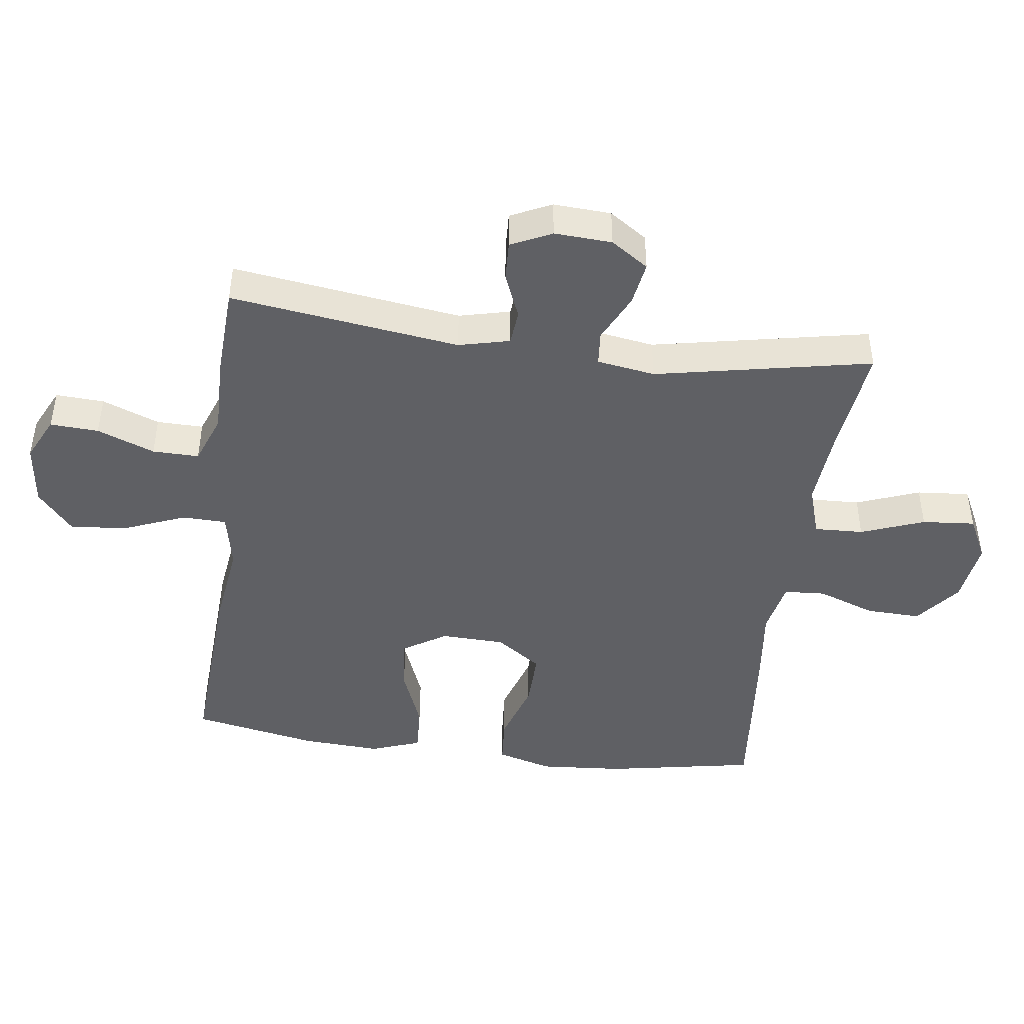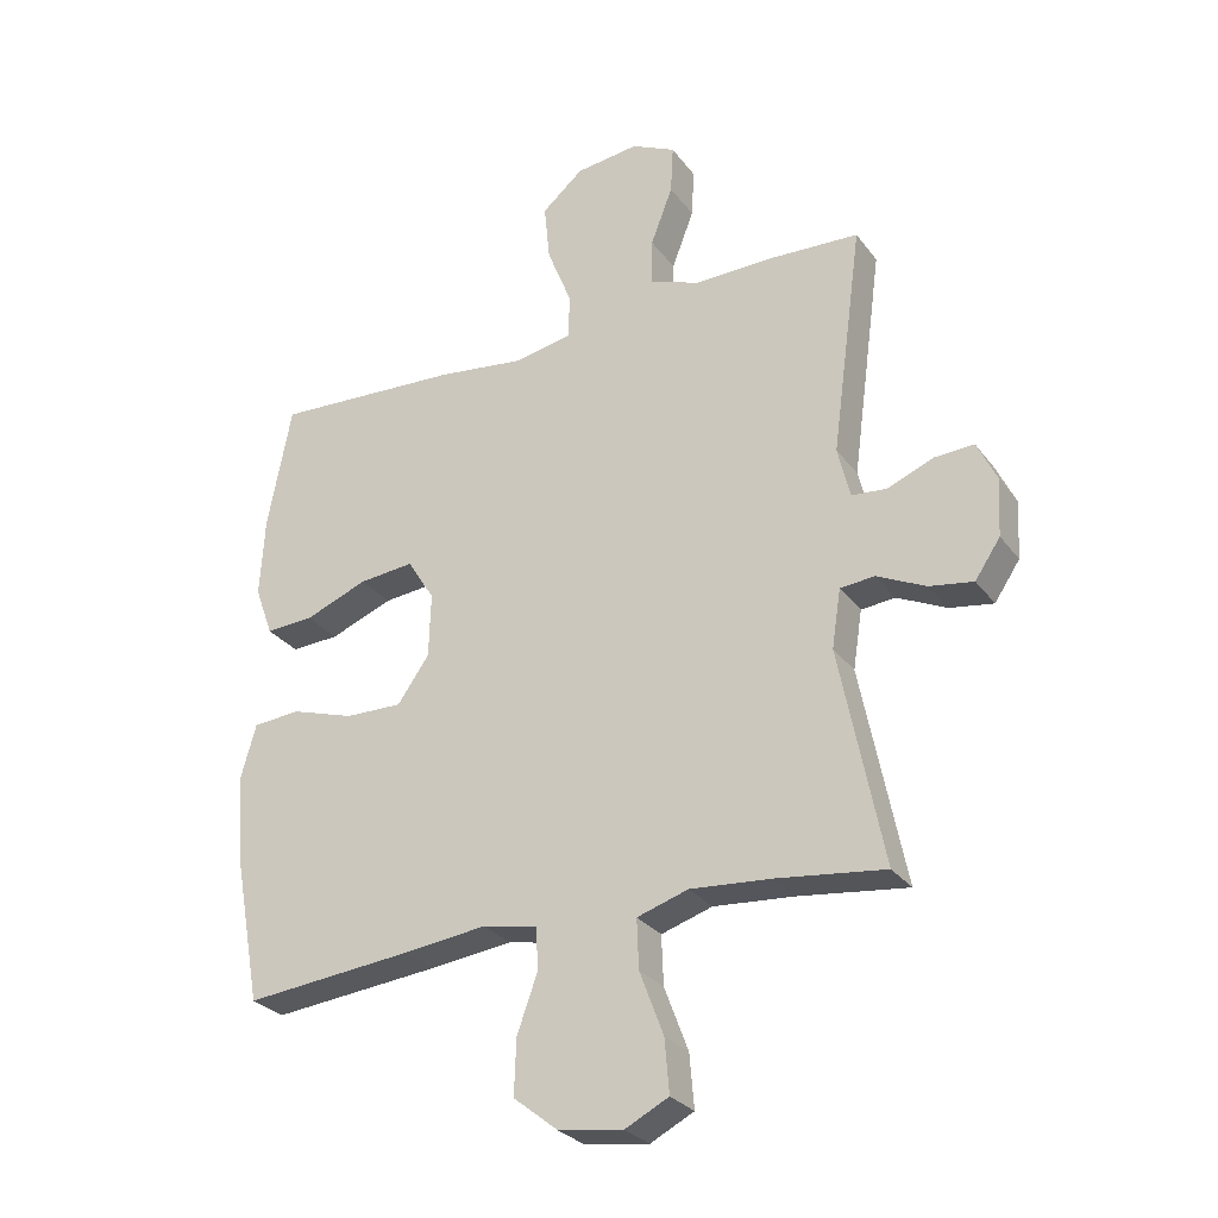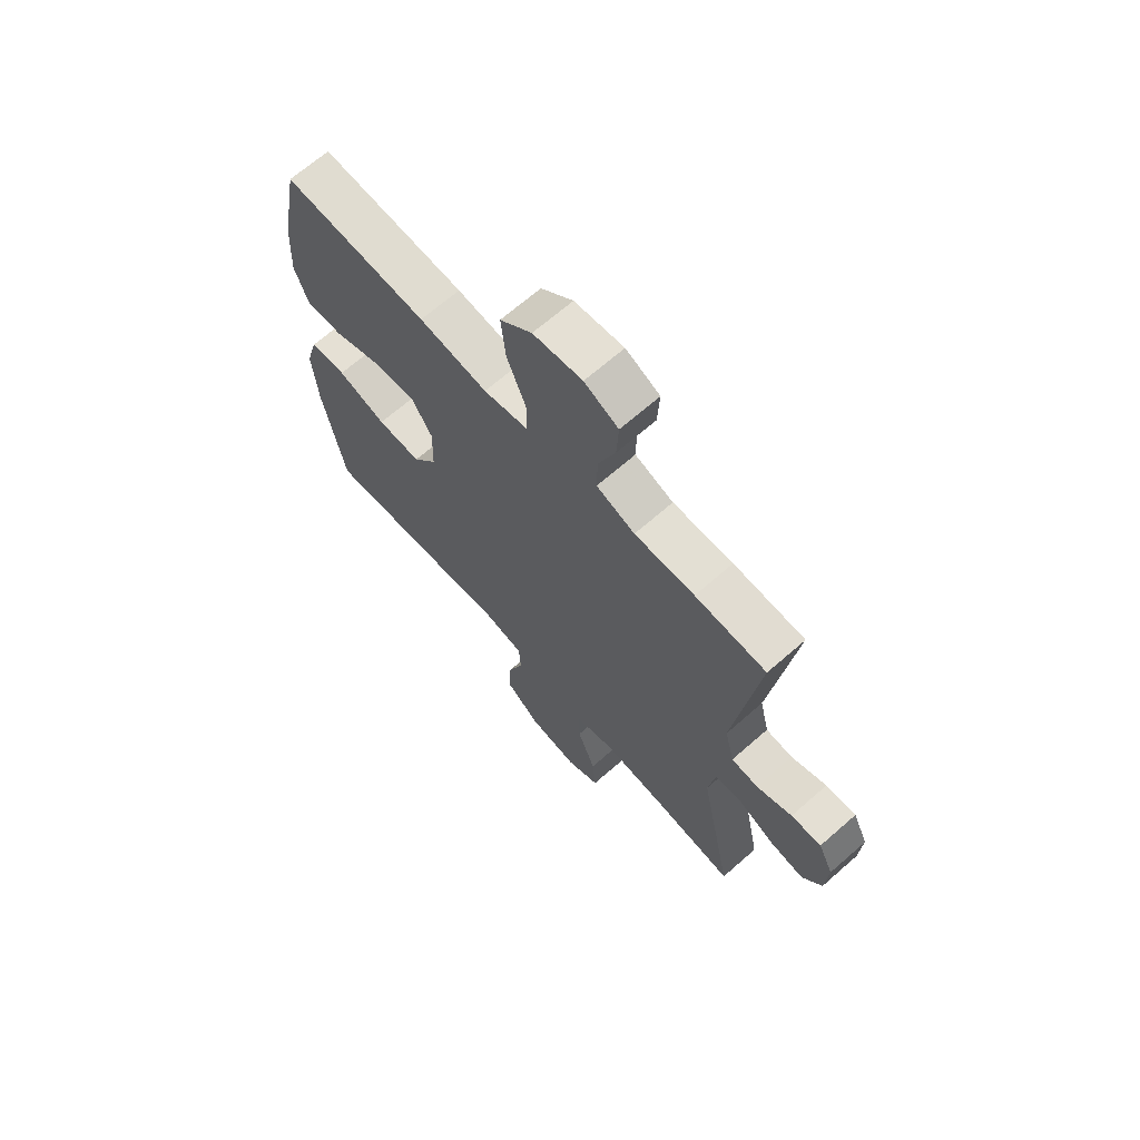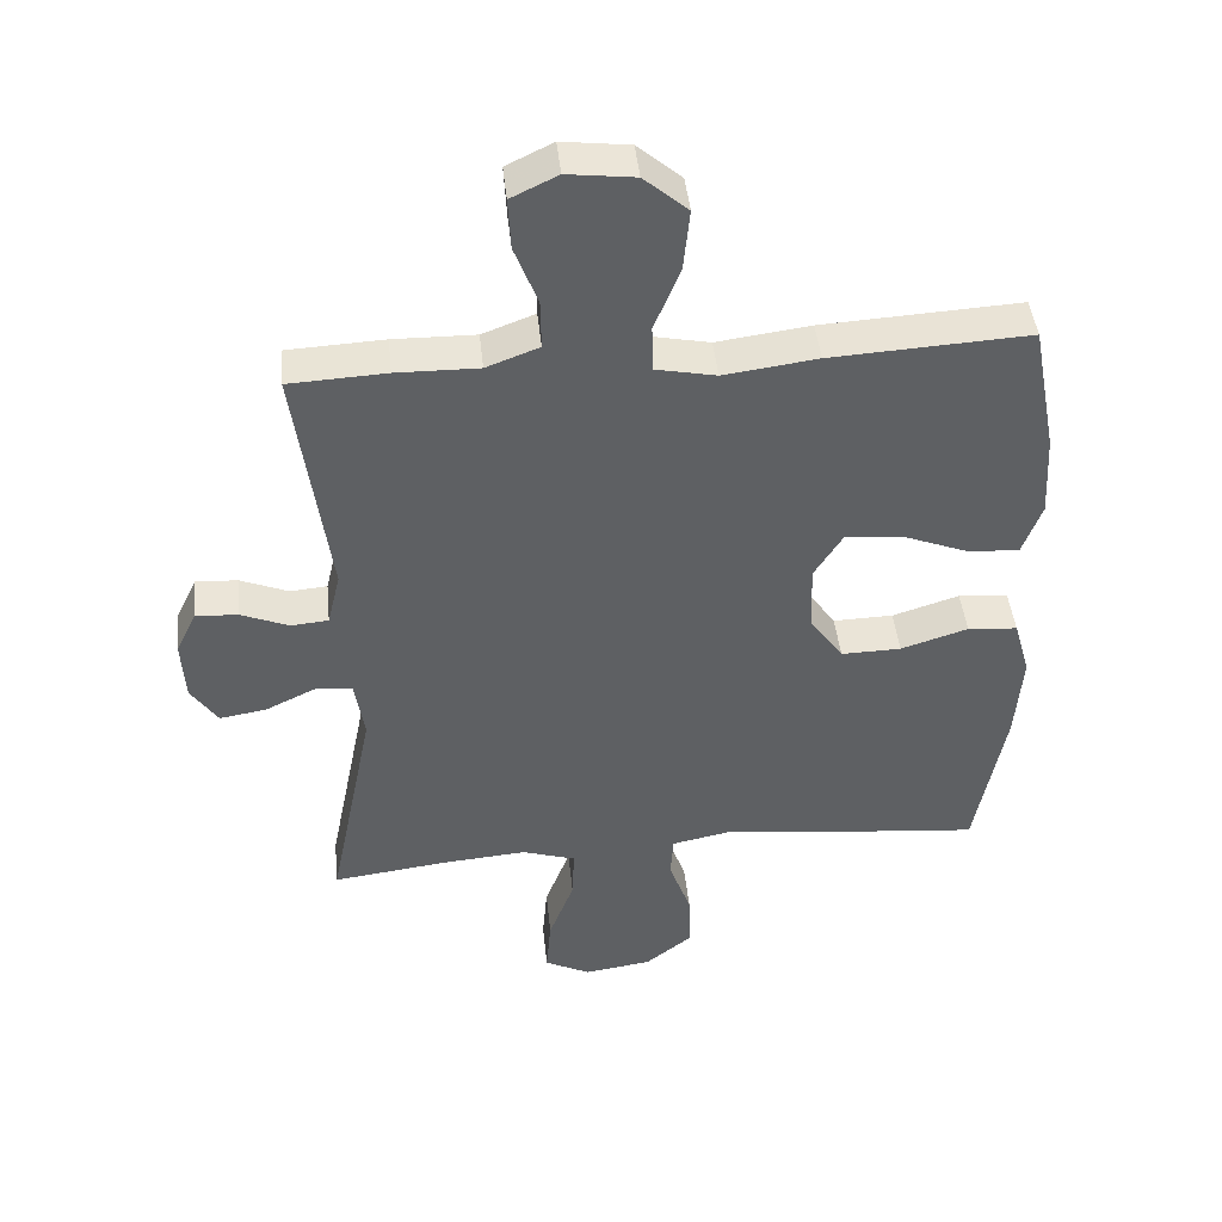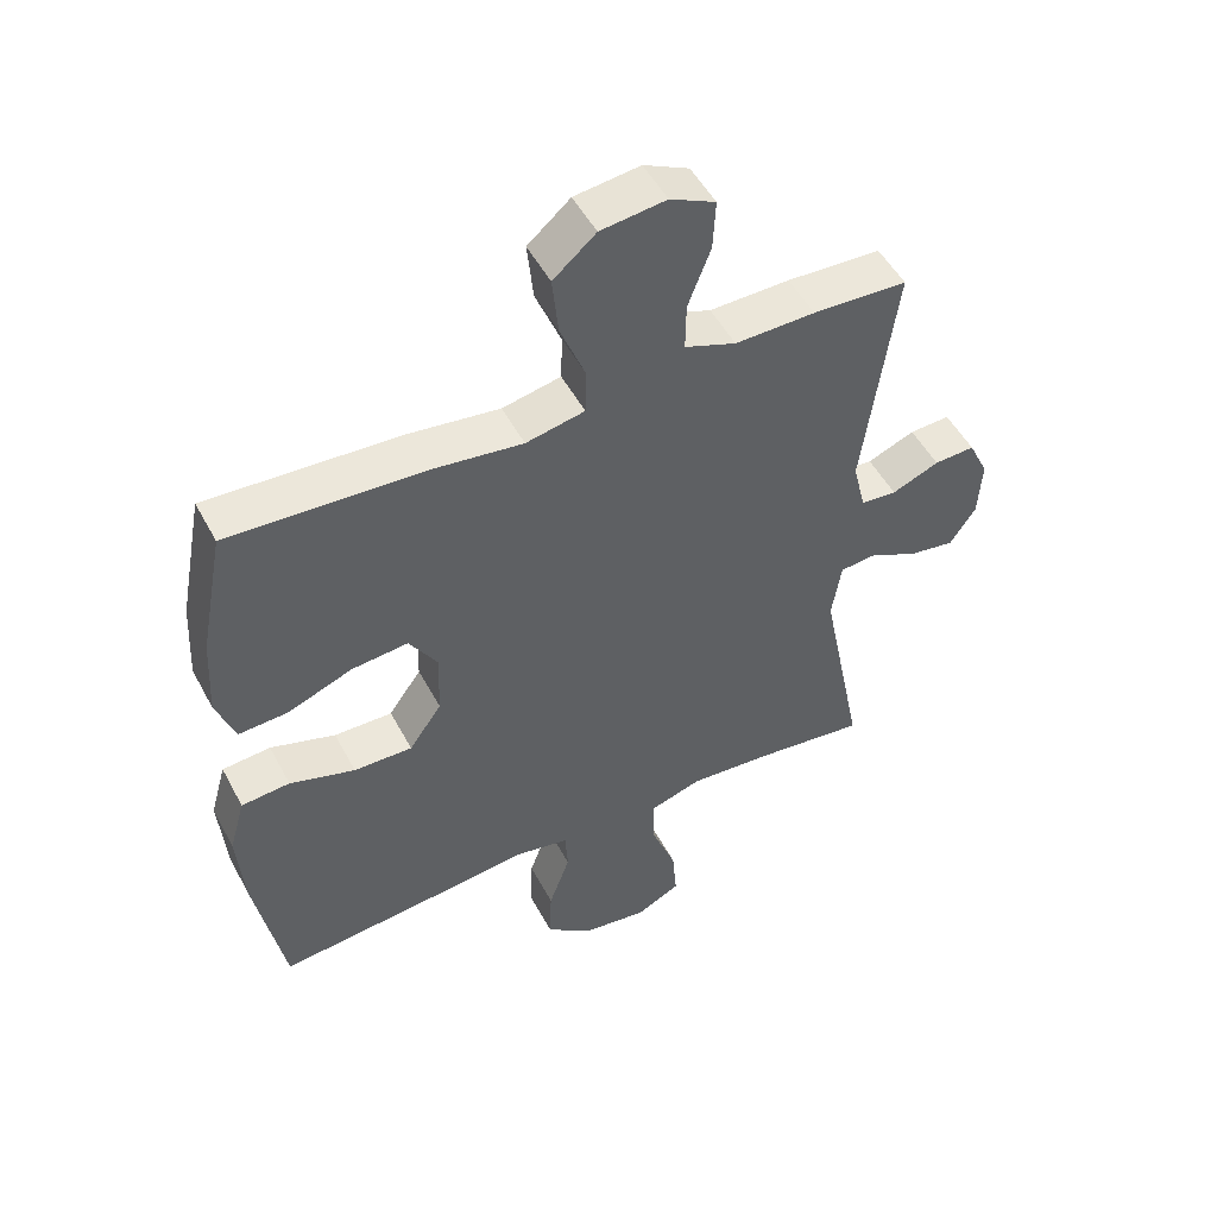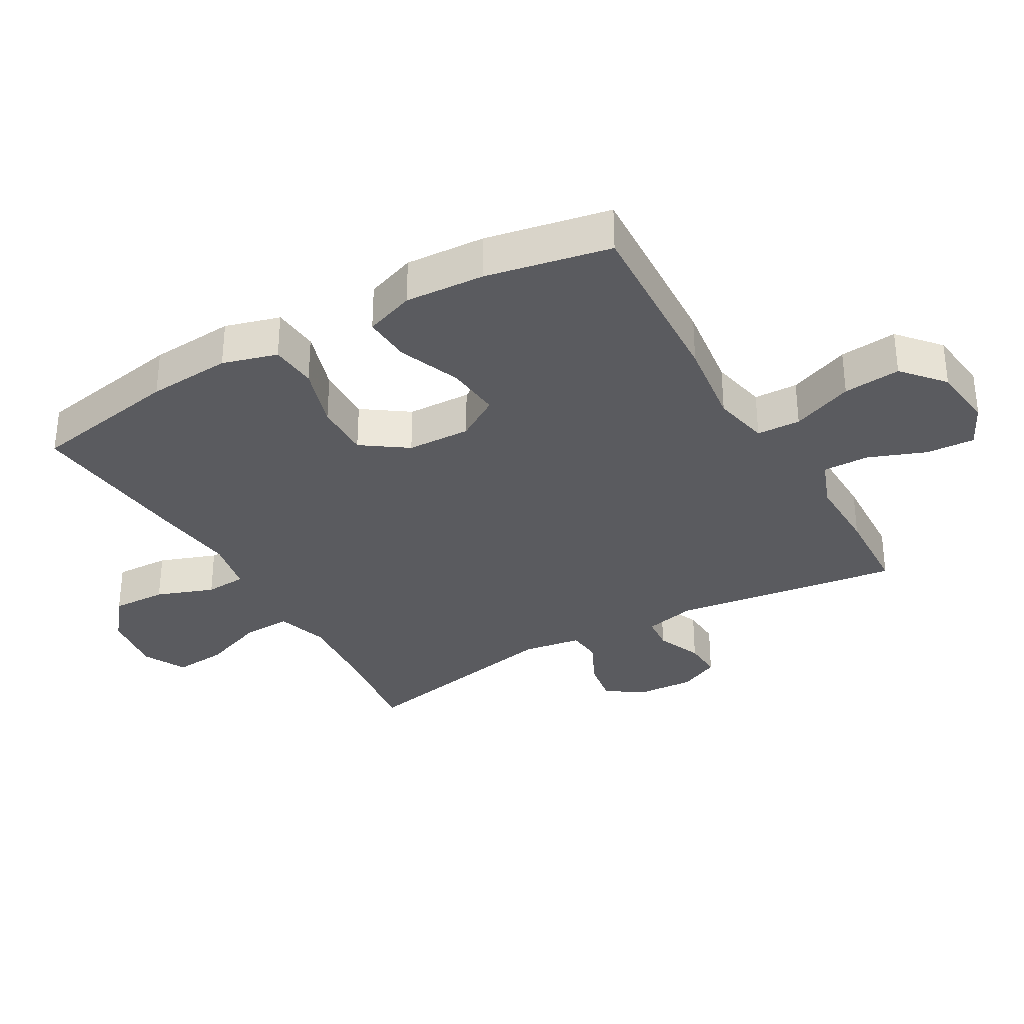
<metadata>
{"format":"obj","ext":"obj","renderer":"f3d","projection":"perspective","resolution":1024,"background":"white","views":[{"elev":-45.0,"azim":82.4,"up":"+Y"},{"elev":-28.4,"azim":29.1,"up":"+Z"},{"elev":67.6,"azim":48.7,"up":"+Z"},{"elev":44.5,"azim":174.1,"up":"+Z"},{"elev":50.8,"azim":-27.4,"up":"+Z"},{"elev":-32.9,"azim":-60.2,"up":"+Y"}]}
</metadata>
<code>
v -0.5 0.07 0.5
v -0.21 0.07 0.484
v -0.073 0.07 0.466
v 0.015 0.07 0.484
v 0.017 0.07 0.552
v -0.021 0.07 0.647
v -0.03 0.07 0.736
v 0.034 0.07 0.791
v 0.132 0.07 0.803
v 0.2 0.07 0.77
v 0.196 0.07 0.695
v 0.162 0.07 0.606
v 0.161 0.07 0.534
v 0.238 0.07 0.505
v 0.358 0.07 0.507
v 0.5 0.07 0.5
v 0.452 0.07 0.145
v 0.471 0.07 0.066
v 0.525 0.07 0.061
v 0.596 0.07 0.09
v 0.657 0.07 0.093
v 0.687 0.07 0.03
v 0.682 0.07 -0.059
v 0.643 0.07 -0.117
v 0.575 0.07 -0.106
v 0.5 0.07 -0.07
v 0.447 0.07 -0.075
v 0.433 0.07 -0.165
v 0.5 0.07 -0.5
v 0.332 0.07 -0.479
v 0.208 0.07 -0.469
v 0.129 0.07 -0.494
v 0.132 0.07 -0.57
v 0.169 0.07 -0.668
v 0.176 0.07 -0.75
v 0.109 0.07 -0.784
v 0.01 0.07 -0.77
v -0.059 0.07 -0.715
v -0.056 0.07 -0.63
v -0.024 0.07 -0.541
v -0.028 0.07 -0.477
v -0.112 0.07 -0.46
v -0.241 0.07 -0.475
v -0.5 0.07 -0.5
v -0.543 0.07 -0.267
v -0.553 0.07 -0.137
v -0.529 0.07 -0.052
v -0.456 0.07 -0.046
v -0.358 0.07 -0.077
v -0.27 0.07 -0.079
v -0.221 0.07 -0.009
v -0.218 0.07 0.09
v -0.26 0.07 0.157
v -0.345 0.07 0.149
v -0.442 0.07 0.111
v -0.516 0.07 0.107
v -0.544 0.07 0.184
v -0.537 0.07 0.307
v -0.5 0 0.5
v -0.21 0 0.484
v -0.073 0 0.466
v 0.015 0 0.484
v 0.017 0 0.552
v -0.021 0 0.647
v -0.03 0 0.736
v 0.034 0 0.791
v 0.132 0 0.803
v 0.2 0 0.77
v 0.196 0 0.695
v 0.162 0 0.606
v 0.161 0 0.534
v 0.238 0 0.505
v 0.358 0 0.507
v 0.5 0 0.5
v 0.452 0 0.145
v 0.471 0 0.066
v 0.525 0 0.061
v 0.596 0 0.09
v 0.657 0 0.093
v 0.687 0 0.03
v 0.682 0 -0.059
v 0.643 0 -0.117
v 0.575 0 -0.106
v 0.5 0 -0.07
v 0.447 0 -0.075
v 0.433 0 -0.165
v 0.5 0 -0.5
v 0.332 0 -0.479
v 0.208 0 -0.469
v 0.129 0 -0.494
v 0.132 0 -0.57
v 0.169 0 -0.668
v 0.176 0 -0.75
v 0.109 0 -0.784
v 0.01 0 -0.77
v -0.059 0 -0.715
v -0.056 0 -0.63
v -0.024 0 -0.541
v -0.028 0 -0.477
v -0.112 0 -0.46
v -0.241 0 -0.475
v -0.5 0 -0.5
v -0.543 0 -0.267
v -0.553 0 -0.137
v -0.529 0 -0.052
v -0.456 0 -0.046
v -0.358 0 -0.077
v -0.27 0 -0.079
v -0.221 0 -0.009
v -0.218 0 0.09
v -0.26 0 0.157
v -0.345 0 0.149
v -0.442 0 0.111
v -0.516 0 0.107
v -0.544 0 0.184
v -0.537 0 0.307
f 54 55 56 57
f 53 54 57 58
f 46 47 48 49
f 46 49 50
f 45 46 50
f 42 43 44 45
f 41 42 45 50
f 37 38 39 40
f 37 40 41
f 36 37 41
f 33 34 35 36
f 32 33 36 41
f 31 32 41 50
f 28 29 30
f 27 28 30 31
f 23 24 25 26
f 21 22 23 26
f 19 20 21 26
f 18 19 26 27
f 17 18 27 31
f 14 15 16 17
f 13 14 17 31
f 9 10 11 12
f 9 12 13
f 5 6 7 8
f 4 5 8 9
f 58 1 2 3
f 53 58 3 4
f 13 31 50 51
f 13 51 52
f 4 9 13
f 4 13 52 53
f 115 114 113 112
f 116 115 112 111
f 107 106 105 104
f 108 107 104
f 108 104 103
f 103 102 101 100
f 108 103 100 99
f 98 97 96 95
f 99 98 95
f 99 95 94
f 94 93 92 91
f 99 94 91 90
f 108 99 90 89
f 88 87 86
f 89 88 86 85
f 84 83 82 81
f 84 81 80 79
f 84 79 78 77
f 85 84 77 76
f 89 85 76 75
f 75 74 73 72
f 89 75 72 71
f 70 69 68 67
f 71 70 67
f 66 65 64 63
f 67 66 63 62
f 61 60 59 116
f 62 61 116 111
f 109 108 89 71
f 110 109 71
f 71 67 62
f 111 110 71 62
f 1 59 60 2
f 2 60 61 3
f 3 61 62 4
f 4 62 63 5
f 5 63 64 6
f 6 64 65 7
f 7 65 66 8
f 8 66 67 9
f 9 67 68 10
f 10 68 69 11
f 11 69 70 12
f 12 70 71 13
f 13 71 72 14
f 14 72 73 15
f 15 73 74 16
f 16 74 75 17
f 17 75 76 18
f 18 76 77 19
f 19 77 78 20
f 20 78 79 21
f 21 79 80 22
f 22 80 81 23
f 23 81 82 24
f 24 82 83 25
f 25 83 84 26
f 26 84 85 27
f 27 85 86 28
f 28 86 87 29
f 29 87 88 30
f 30 88 89 31
f 31 89 90 32
f 32 90 91 33
f 33 91 92 34
f 34 92 93 35
f 35 93 94 36
f 36 94 95 37
f 37 95 96 38
f 38 96 97 39
f 39 97 98 40
f 40 98 99 41
f 41 99 100 42
f 42 100 101 43
f 43 101 102 44
f 44 102 103 45
f 45 103 104 46
f 46 104 105 47
f 47 105 106 48
f 48 106 107 49
f 49 107 108 50
f 50 108 109 51
f 51 109 110 52
f 52 110 111 53
f 53 111 112 54
f 54 112 113 55
f 55 113 114 56
f 56 114 115 57
f 57 115 116 58
f 58 116 59 1

</code>
